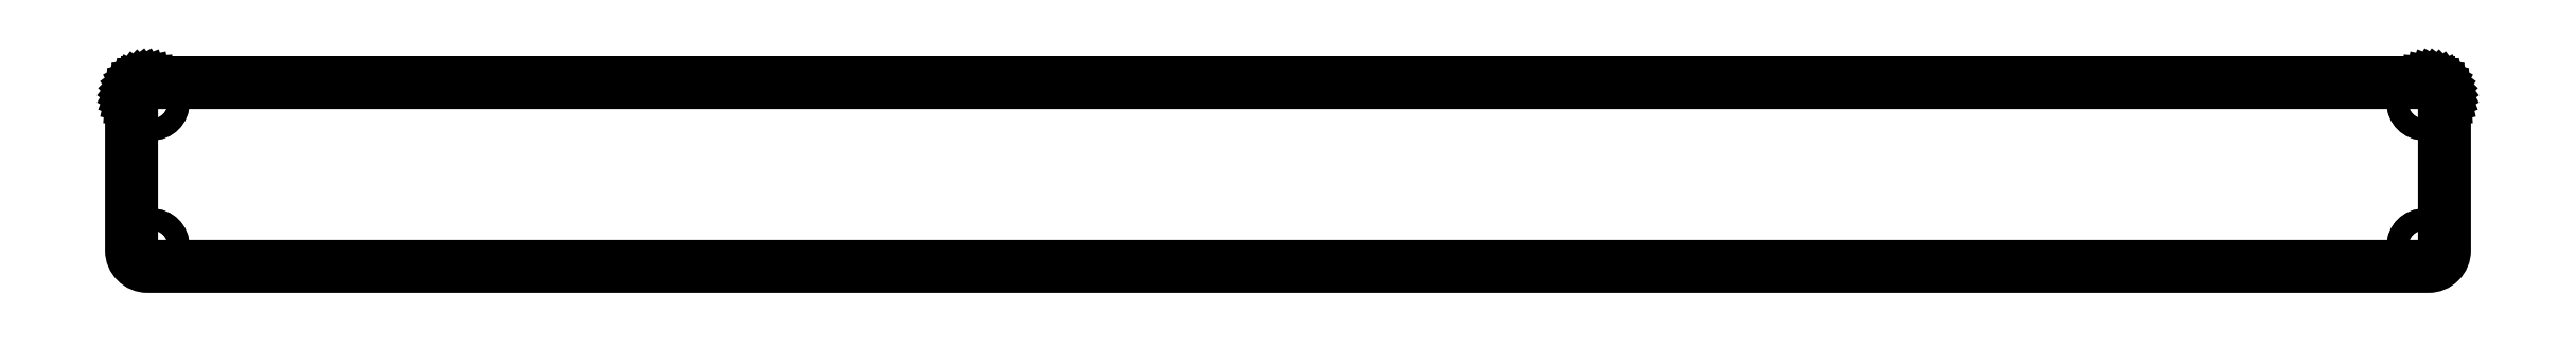
<metadata>
{"format":"dxf","ext":"dxf","renderer":"ezdxf+matplotlib","layout":"modelspace","background":"white","min_lineweight":24,"dpi":150}
</metadata>
<code>
0
SECTION
2
ENTITIES
0
LINE
8
0
10
304
20
-28.85
30
-5.329e-14
11
303.7
21
-28.79
31
-5.317e-14
0
LINE
8
0
10
303.7
20
-28.79
30
-5.317e-14
11
303.4
21
-28.77
31
-5.325e-14
0
LINE
8
0
10
303.4
20
-28.77
30
-5.325e-14
11
20.44
21
-28.77
31
-5.329e-14
0
LINE
8
0
10
20.44
20
-28.77
30
-5.329e-14
11
20.15
21
-28.79
31
-5.333e-14
0
LINE
8
0
10
20.15
20
-28.79
30
-5.333e-14
11
19.87
21
-28.85
31
-5.563e-14
0
LINE
8
0
10
19.87
20
-28.85
30
-5.563e-14
11
19.61
21
-28.95
31
-5.57e-14
0
LINE
8
0
10
19.61
20
-28.95
30
-5.57e-14
11
19.36
21
-29.09
31
-5.577e-14
0
LINE
8
0
10
19.36
20
-29.09
30
-5.577e-14
11
19.13
21
-29.26
31
-5.584e-14
0
LINE
8
0
10
19.13
20
-29.26
30
-5.584e-14
11
18.93
21
-29.46
31
-5.812e-14
0
LINE
8
0
10
18.93
20
-29.46
30
-5.812e-14
11
18.76
21
-29.69
31
-5.595e-14
0
LINE
8
0
10
18.76
20
-29.69
30
-5.595e-14
11
18.62
21
-29.94
31
-5.821e-14
0
LINE
8
0
10
18.62
20
-29.94
30
-5.821e-14
11
18.52
21
-30.21
31
-5.602e-14
0
LINE
8
0
10
18.52
20
-30.21
30
-5.602e-14
11
18.46
21
-30.49
31
-5.827e-14
0
LINE
8
0
10
18.46
20
-30.49
30
-5.827e-14
11
18.44
21
-30.77
31
-5.828e-14
0
LINE
8
0
10
305.4
20
-30.77
30
-5.884e-14
11
305.4
21
-30.49
31
-5.719e-14
0
LINE
8
0
10
305.4
20
-30.49
30
-5.719e-14
11
305.4
21
-30.21
31
-5.942e-14
0
LINE
8
0
10
305.4
20
-30.21
30
-5.942e-14
11
305.3
21
-29.94
31
-5.5e-14
0
LINE
8
0
10
305.3
20
-29.94
30
-5.5e-14
11
305.1
21
-29.69
31
-5.503e-14
0
LINE
8
0
10
305.1
20
-29.69
30
-5.503e-14
11
304.9
21
-29.46
31
-5.73e-14
0
LINE
8
0
10
304.9
20
-29.46
30
-5.73e-14
11
304.7
21
-29.26
31
-5.735e-14
0
LINE
8
0
10
304.7
20
-29.26
30
-5.735e-14
11
304.5
21
-29.09
31
-5.518e-14
0
LINE
8
0
10
304.5
20
-29.09
30
-5.518e-14
11
304.3
21
-28.95
31
-5.525e-14
0
LINE
8
0
10
304.3
20
-28.95
30
-5.525e-14
11
304
21
-28.85
31
-5.329e-14
0
CIRCLE
8
0
10
20.98
20
-49.09
30
-9.326e-14
40
1.35
210
-1.835e-25
220
-1.915e-15
230
1
0
CIRCLE
8
0
10
20.98
20
-31.31
30
-5.995e-14
40
1.35
210
-1.835e-25
220
-1.915e-15
230
1
0
CIRCLE
8
0
10
302.9
20
-49.09
30
-9.326e-14
40
1.35
210
-1.835e-25
220
-1.915e-15
230
1
0
CIRCLE
8
0
10
302.9
20
-31.31
30
-5.995e-14
40
1.35
210
-1.835e-25
220
-1.915e-15
230
1
0
LWPOLYLINE
8
0
90
8
70
1
43
0
10
20.44
20
-28.77
10
303.4
20
-28.77
42
-0.4142
10
305.4
20
-30.77
10
305.4
20
-49.63
42
-0.4142
10
303.4
20
-51.63
10
20.44
20
-51.63
42
-0.4142
10
18.44
20
-49.63
10
18.44
20
-30.77
42
-0.4142
0
CIRCLE
8
0
10
20.98
20
-49.09
30
-9.326e-14
40
1.35
210
0
220
0
230
1
0
CIRCLE
8
0
10
20.98
20
-31.31
30
-5.995e-14
40
1.35
210
0
220
0
230
1
0
CIRCLE
8
0
10
302.9
20
-31.31
30
-5.995e-14
40
1.35
210
0
220
0
230
1
0
CIRCLE
8
0
10
302.9
20
-49.09
30
-9.326e-14
40
1.35
210
0
220
0
230
1
0
ENDSEC
0
EOF

</code>
